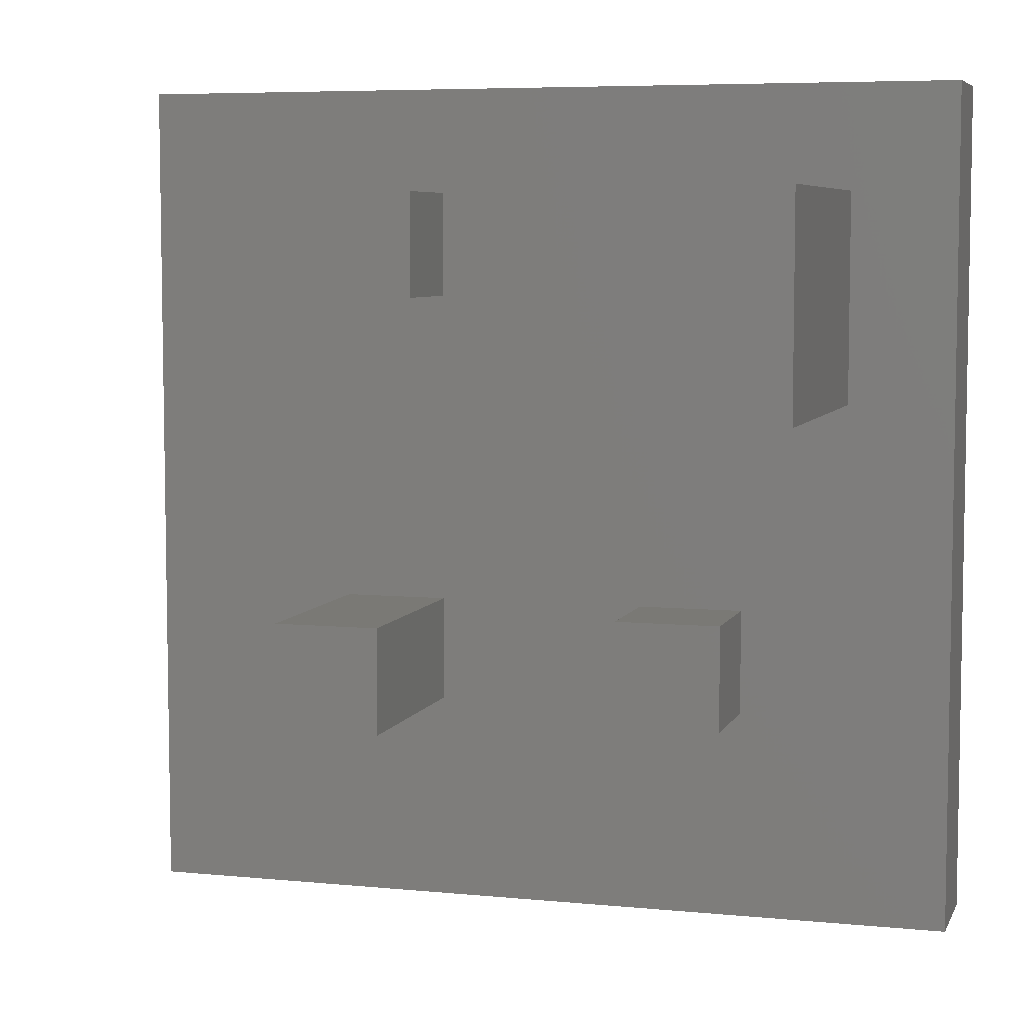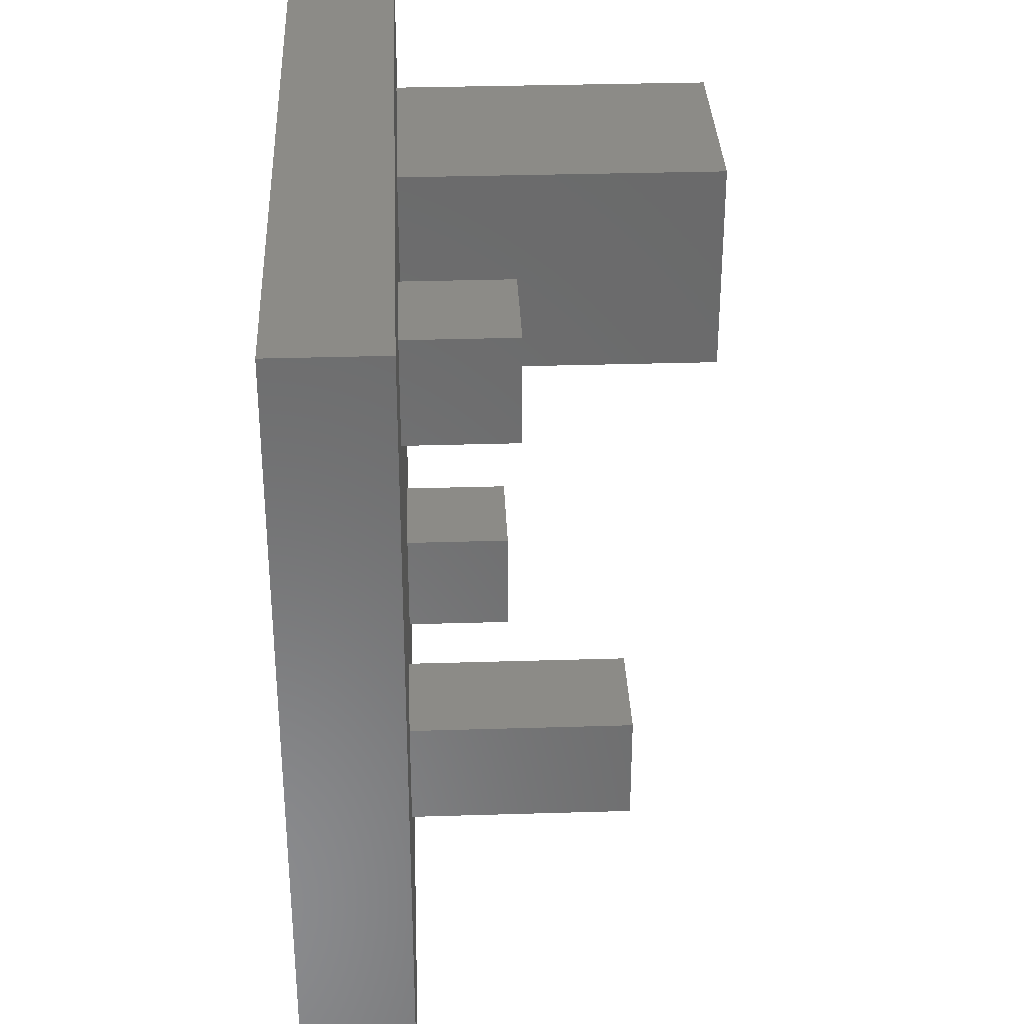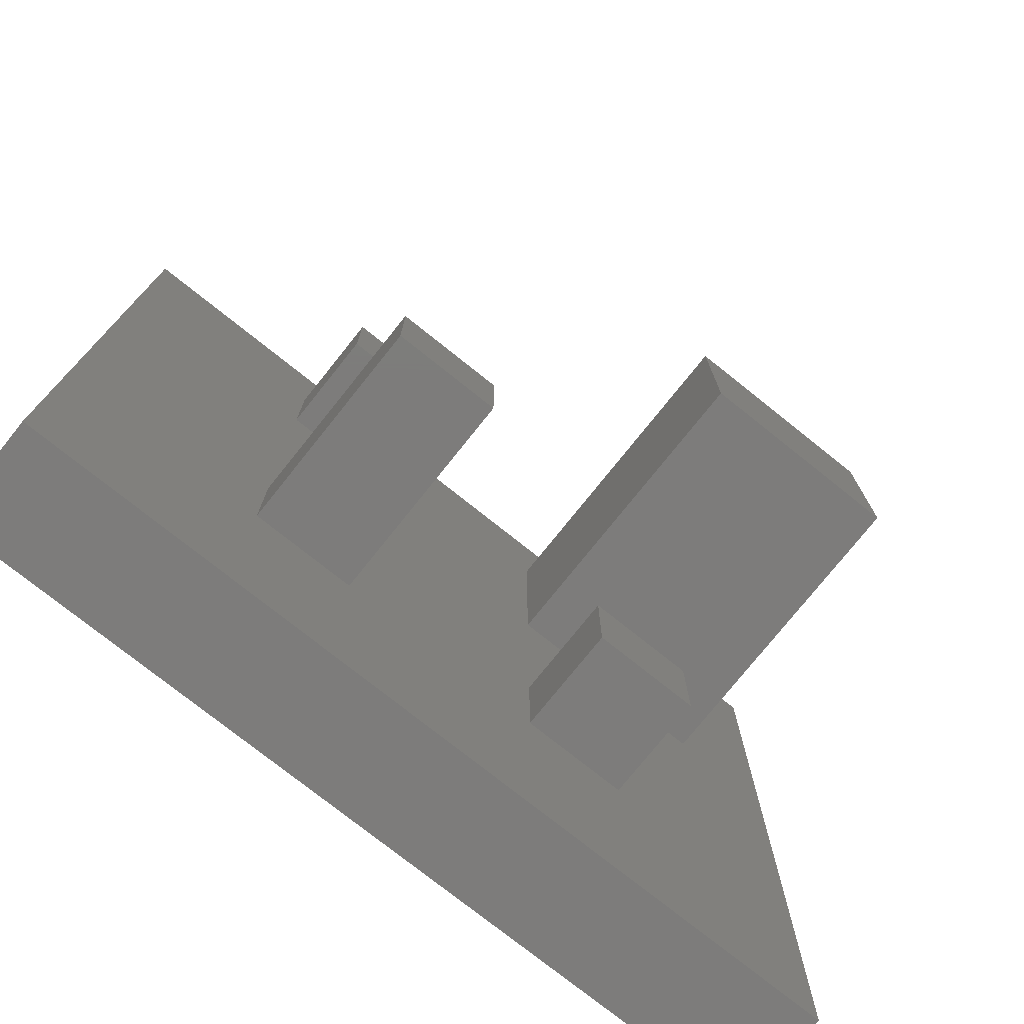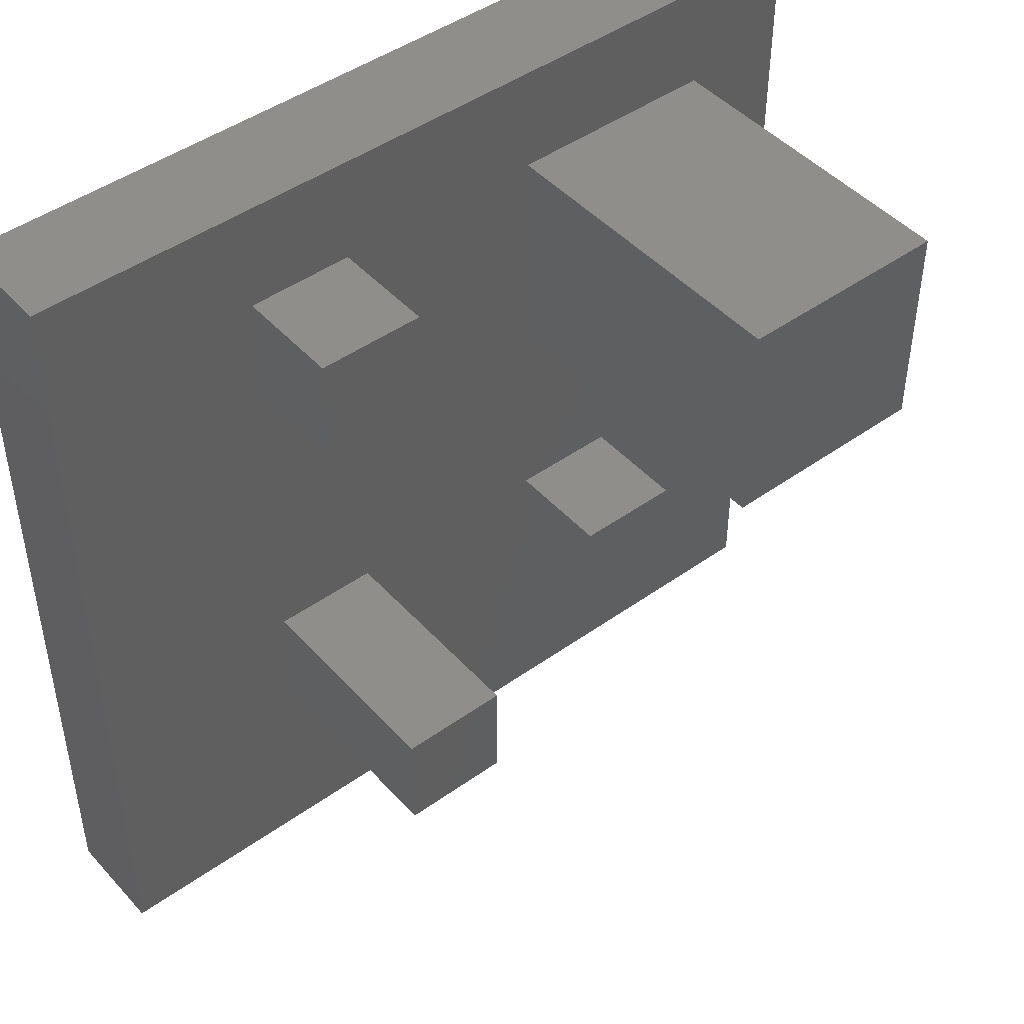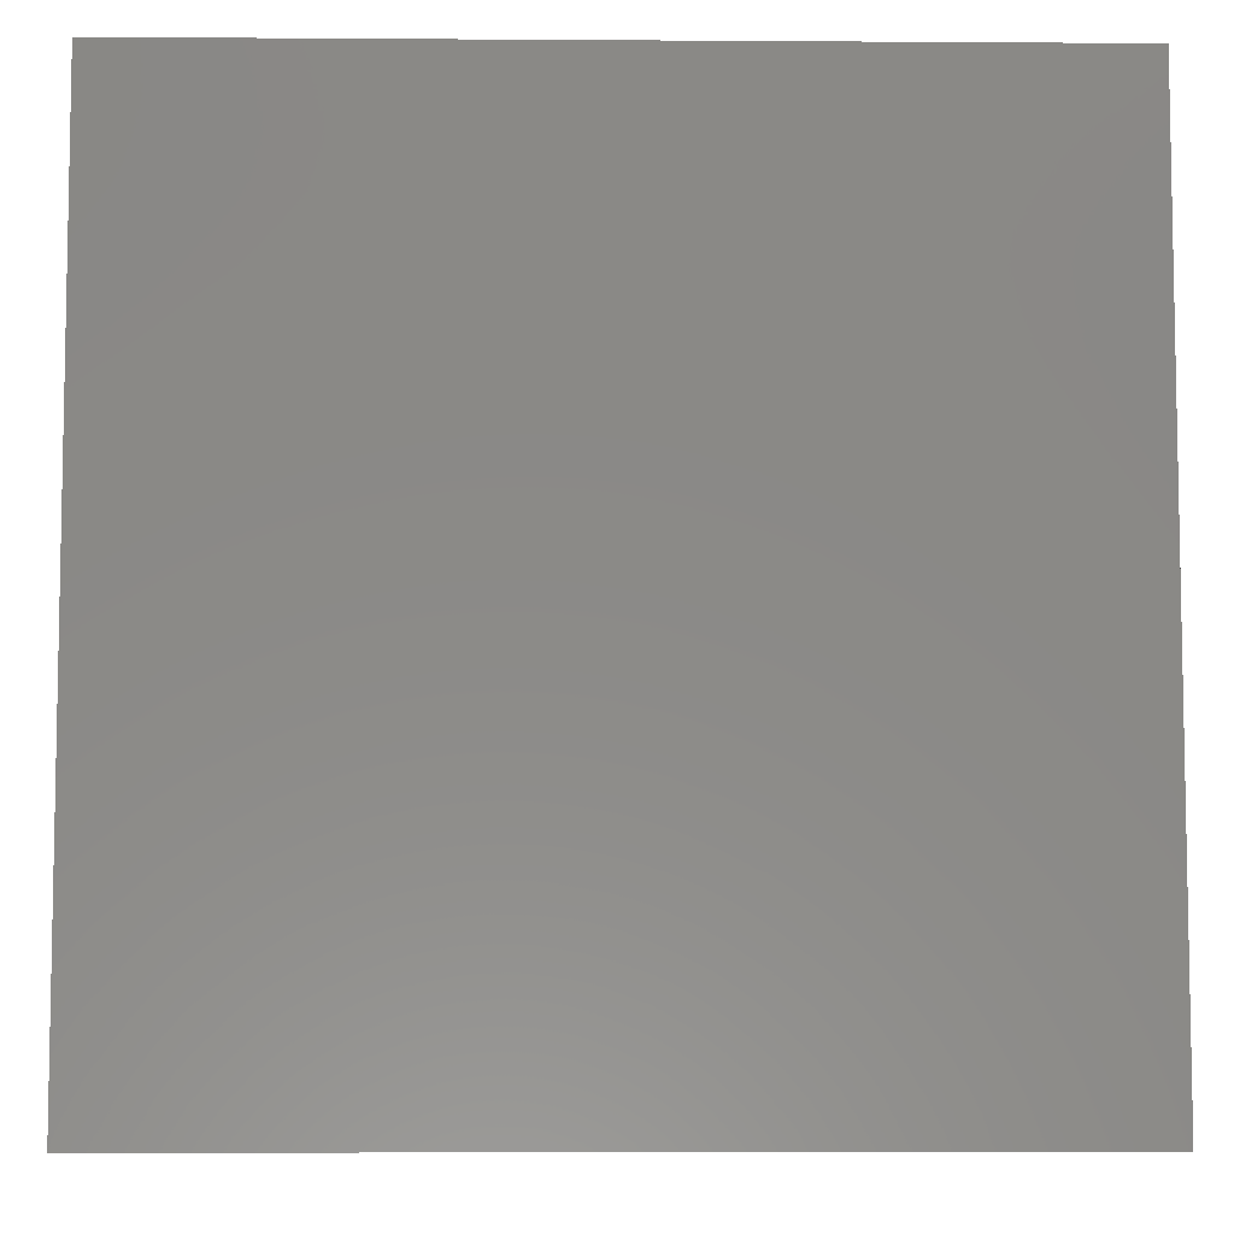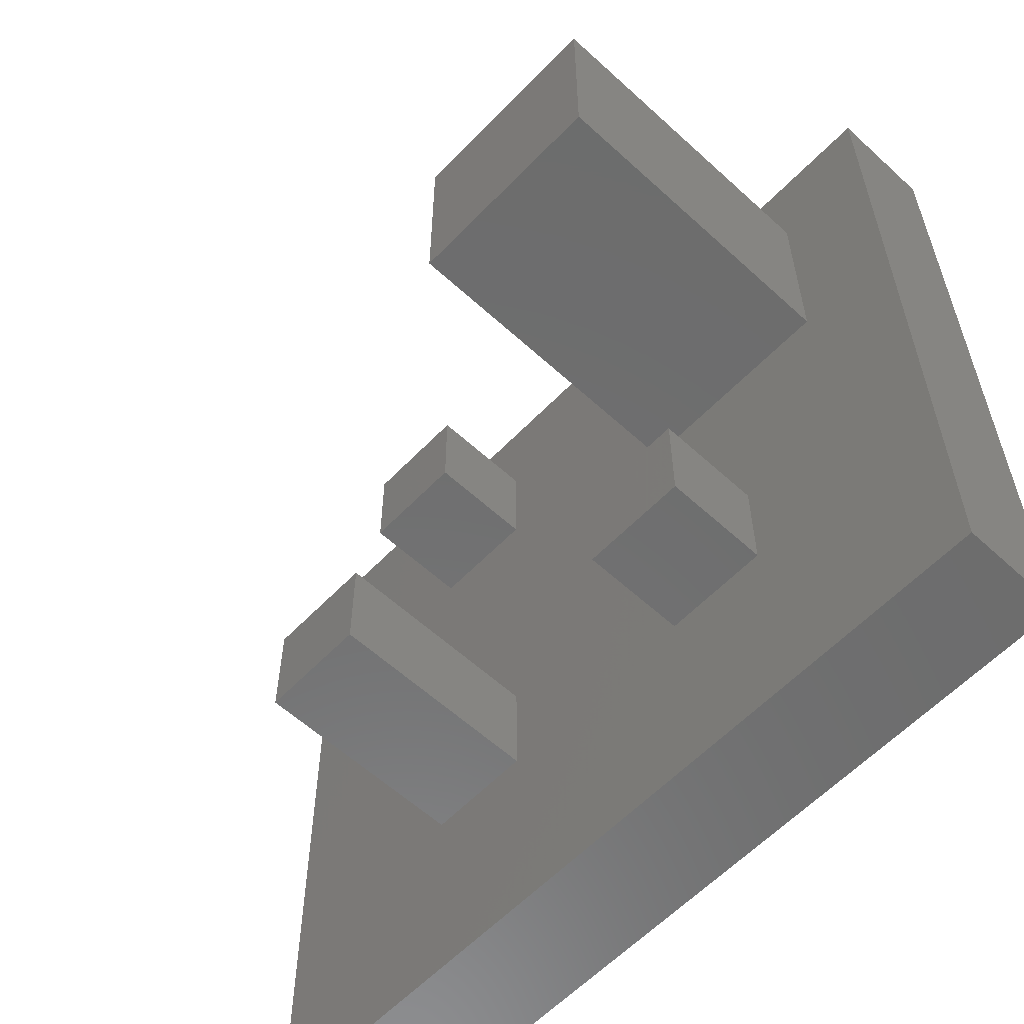
<metadata>
{"format":"stl","ext":"stl","renderer":"f3d","projection":"perspective","resolution":1024,"background":"white","views":[{"elev":6.3,"azim":16.4,"up":"+Y"},{"elev":33.4,"azim":-92.4,"up":"+Y"},{"elev":-76.0,"azim":-38.6,"up":"+Y"},{"elev":46.0,"azim":-39.3,"up":"+Y"},{"elev":-6.8,"azim":178.9,"up":"+Y"},{"elev":-59.0,"azim":46.7,"up":"+Y"}]}
</metadata>
<code>
# stl→obj: 77 verts, 150 faces
v 24 8 8
v 24 24 8
v 24 24 32
v 24 8 32
v 32 -16 0
v 32 -0 4
v 32 -32 0
v 32 -0 0
v 32 32 0
v 32 32 8
v 32 8 8
v 32 -16 8
v 32 -32 8
v 16 -16 8
v 16 -8 8
v 16 -8 16
v 16 -16 16
v -8 16 8
v -8 24 8
v -8 24 16
v -8 16 16
v -8 -16 8
v -8 -8 8
v -8 -8 24
v -8 -16 24
v 8 8 32
v 8 24 32
v 28 20 8
v 24 32 8
v 8 24 8
v 8 32 8
v 24 -4 8
v 16 8 8
v 8 -16 8
v 4 8 8
v 0 -16 8
v 8 -8 8
v 8 8 8
v 0 32 8
v 0 16 8
v 0 -0 8
v 8 -24 8
v -16 -32 8
v -16 -16 8
v 8 -16 16
v 8 -8 16
v -4 24 8
v -8 32 8
v -16 16 16
v -16 24 16
v -16 24 8
v -16 32 8
v -8 -0 8
v -8 8 8
v -16 -0 8
v -16 16 8
v -24 -0 8
v -32 -32 8
v -16 -8 8
v -32 32 8
v -16 -16 24
v -16 -8 24
v -4 -8 8
v 0 32 4
v -32 32 0
v -16 32 0
v -32 -32 0
v 8 16 0
v -16 -0 0
v 0 -0 0
v 0 -16 0
v -16 -16 0
v 8 -24 0
v -16 -32 0
v -24 -0 0
v 16 8 20
v 0 -32 4
f 1 2 3
f 1 3 4
f 5 6 7
f 8 6 5
f 9 6 8
f 10 6 9
f 11 6 10
f 12 6 11
f 13 6 12
f 7 6 13
f 14 15 16
f 14 16 17
f 18 19 20
f 18 20 21
f 22 23 24
f 22 24 25
f 26 4 3
f 26 3 27
f 11 28 1
f 10 28 11
f 29 28 10
f 2 28 29
f 1 28 2
f 30 2 29
f 30 29 31
f 12 32 14
f 11 32 12
f 1 32 11
f 33 32 1
f 15 32 33
f 14 32 15
f 34 35 36
f 37 35 34
f 38 35 37
f 30 35 38
f 31 35 30
f 39 35 31
f 40 35 39
f 41 35 40
f 36 35 41
f 37 15 33
f 37 33 38
f 13 42 43
f 12 42 13
f 14 42 12
f 34 42 14
f 36 42 34
f 22 42 36
f 44 42 22
f 43 42 44
f 45 17 16
f 45 16 46
f 40 47 18
f 39 47 40
f 48 47 39
f 19 47 48
f 18 47 19
f 49 21 20
f 49 20 50
f 51 19 48
f 51 48 52
f 53 54 55
f 41 54 53
f 40 54 41
f 18 54 40
f 56 54 18
f 55 54 56
f 43 57 58
f 44 57 43
f 59 57 44
f 55 57 59
f 56 57 55
f 51 57 56
f 52 57 51
f 60 57 52
f 58 57 60
f 61 25 24
f 61 24 62
f 36 63 22
f 41 63 36
f 53 63 41
f 23 63 53
f 22 63 23
f 59 23 53
f 59 53 55
f 30 27 3
f 30 3 2
f 60 64 65
f 52 64 60
f 48 64 52
f 39 64 48
f 31 64 39
f 29 64 31
f 10 64 29
f 9 64 10
f 66 64 9
f 65 64 66
f 37 46 16
f 37 16 15
f 51 50 20
f 51 20 19
f 59 62 24
f 59 24 23
f 38 26 27
f 38 27 30
f 34 45 46
f 34 46 37
f 56 49 50
f 56 50 51
f 67 58 60
f 67 60 65
f 44 61 62
f 44 62 59
f 66 68 69
f 9 68 66
f 8 68 9
f 70 68 8
f 69 68 70
f 71 70 8
f 71 8 5
f 72 73 74
f 71 73 72
f 5 73 71
f 7 73 5
f 74 73 7
f 65 75 67
f 66 75 65
f 69 75 66
f 72 75 69
f 74 75 72
f 67 75 74
f 72 69 70
f 72 70 71
f 33 76 38
f 1 76 33
f 4 76 1
f 26 76 4
f 38 76 26
f 74 77 67
f 7 77 74
f 13 77 7
f 43 77 13
f 58 77 43
f 67 77 58
f 34 14 17
f 34 17 45
f 56 18 21
f 56 21 49
f 44 22 25
f 44 25 61

</code>
